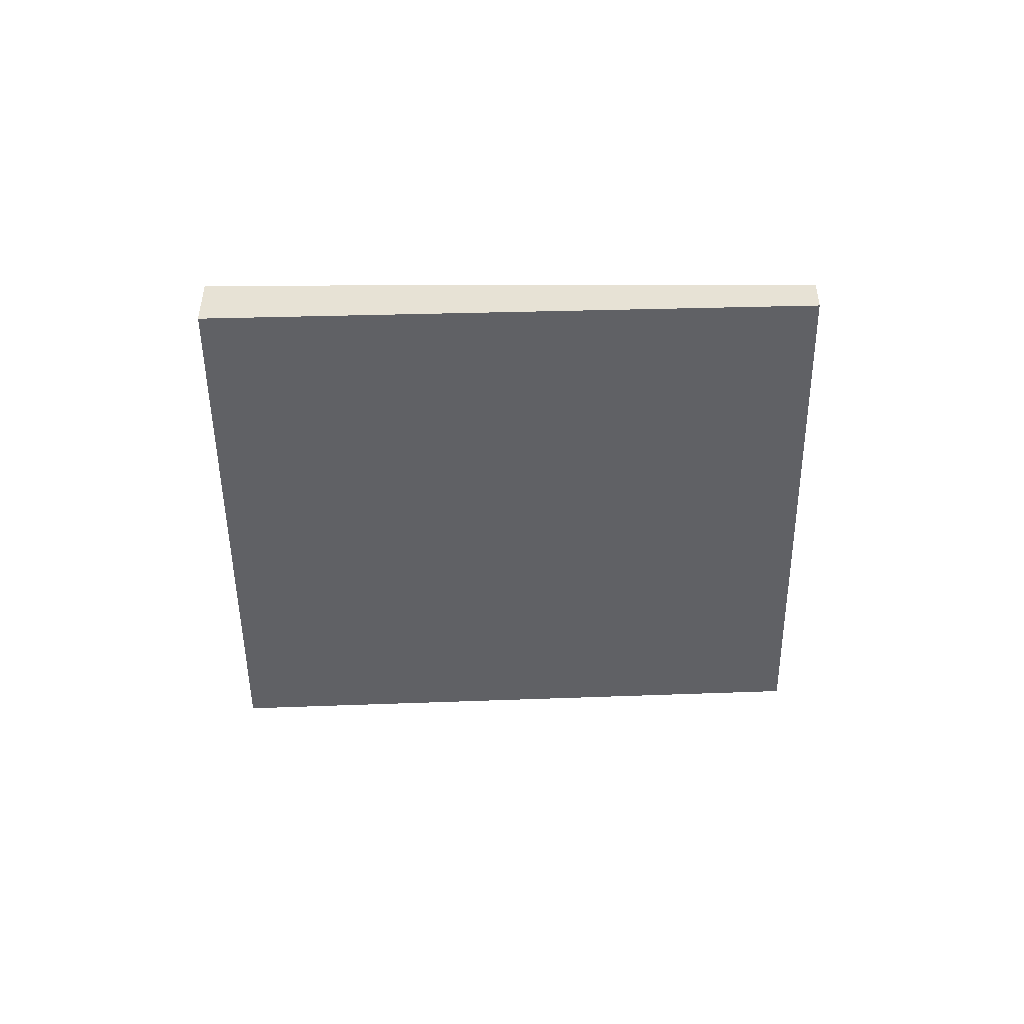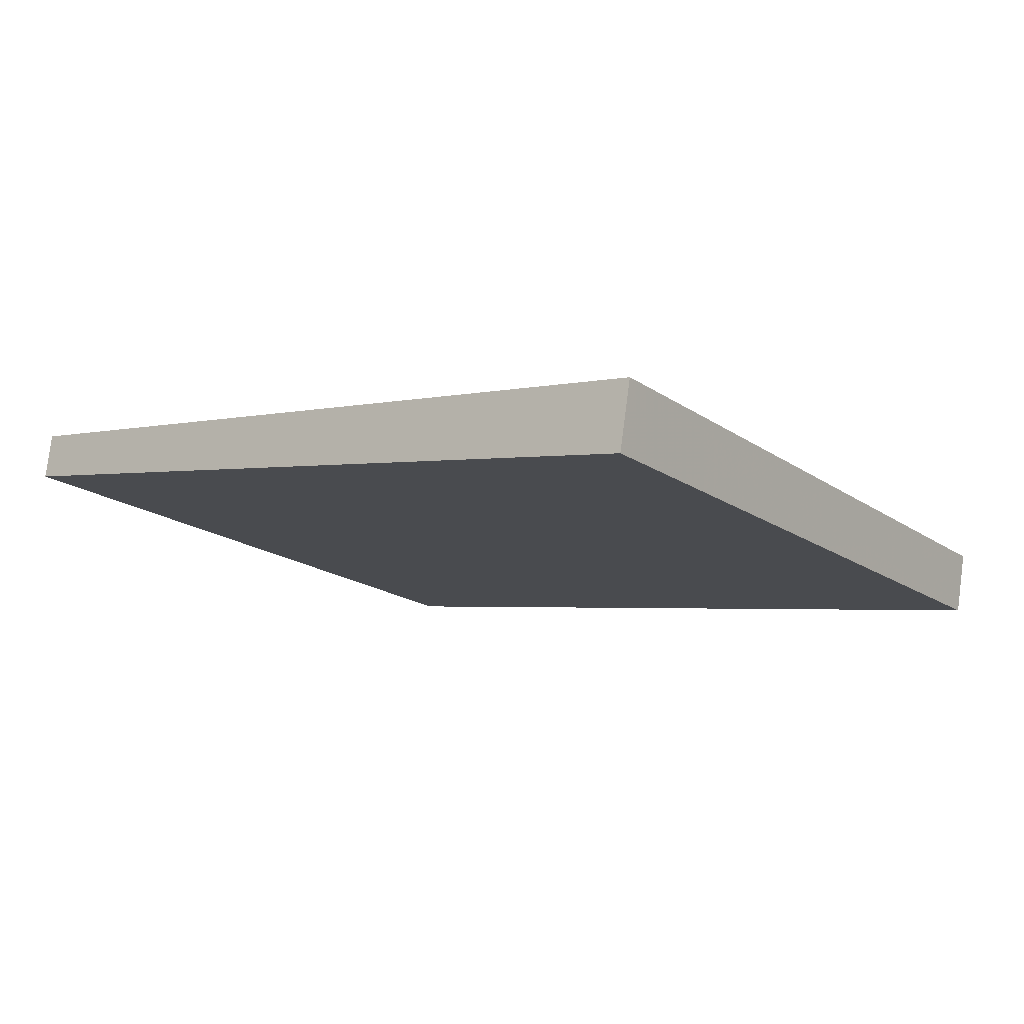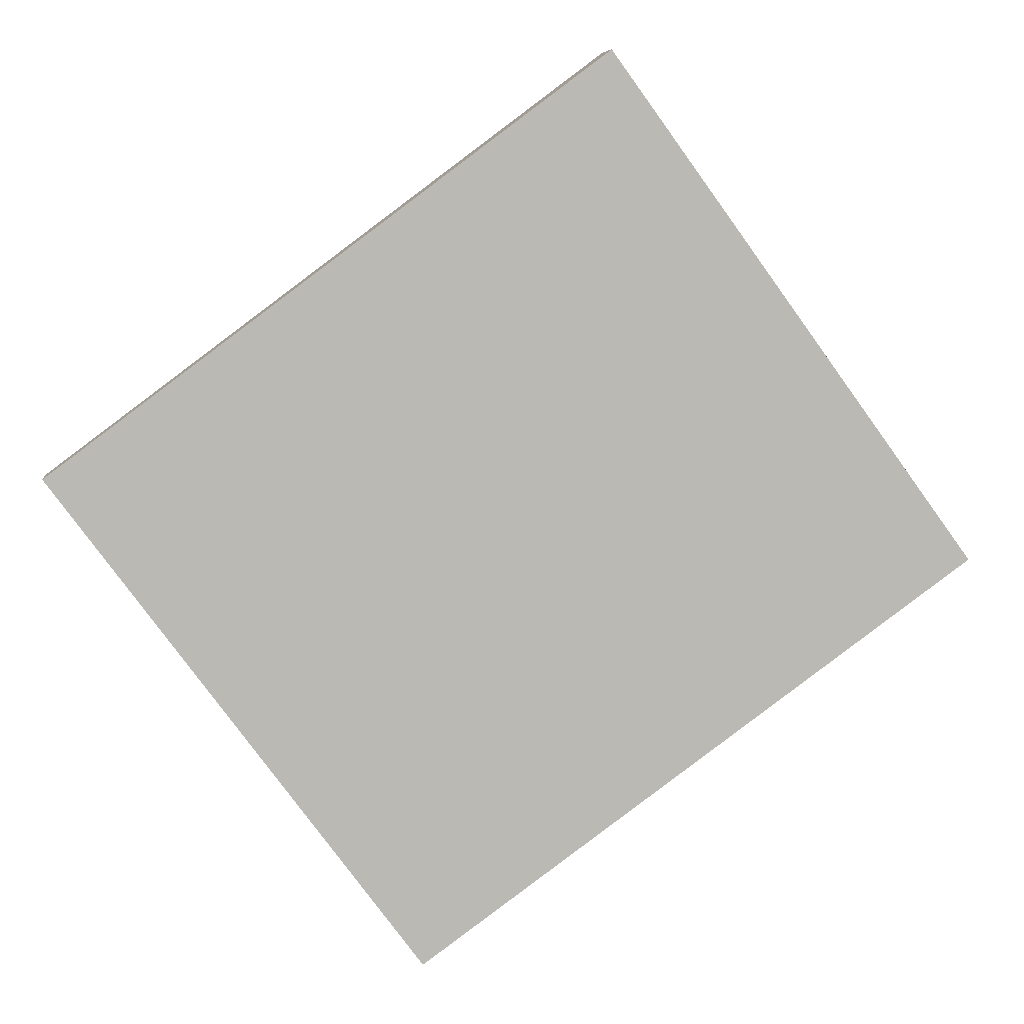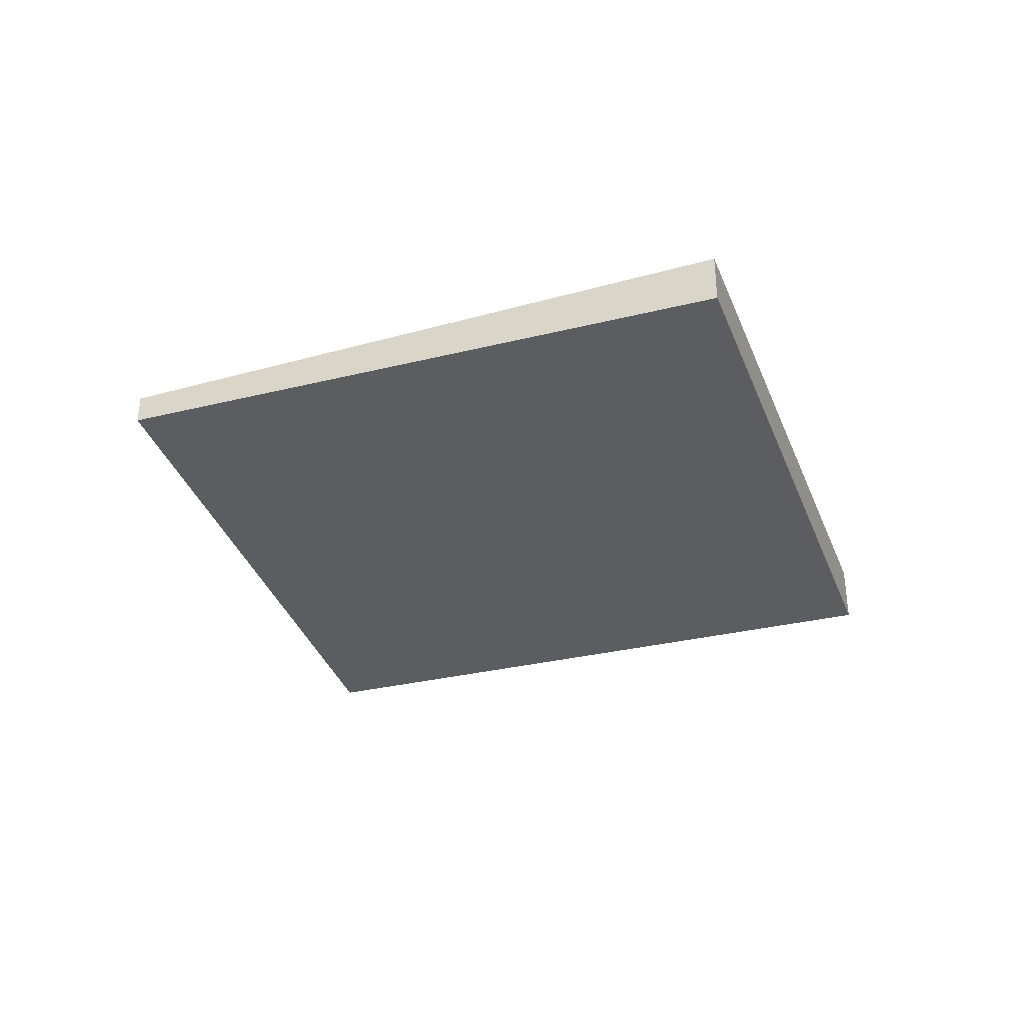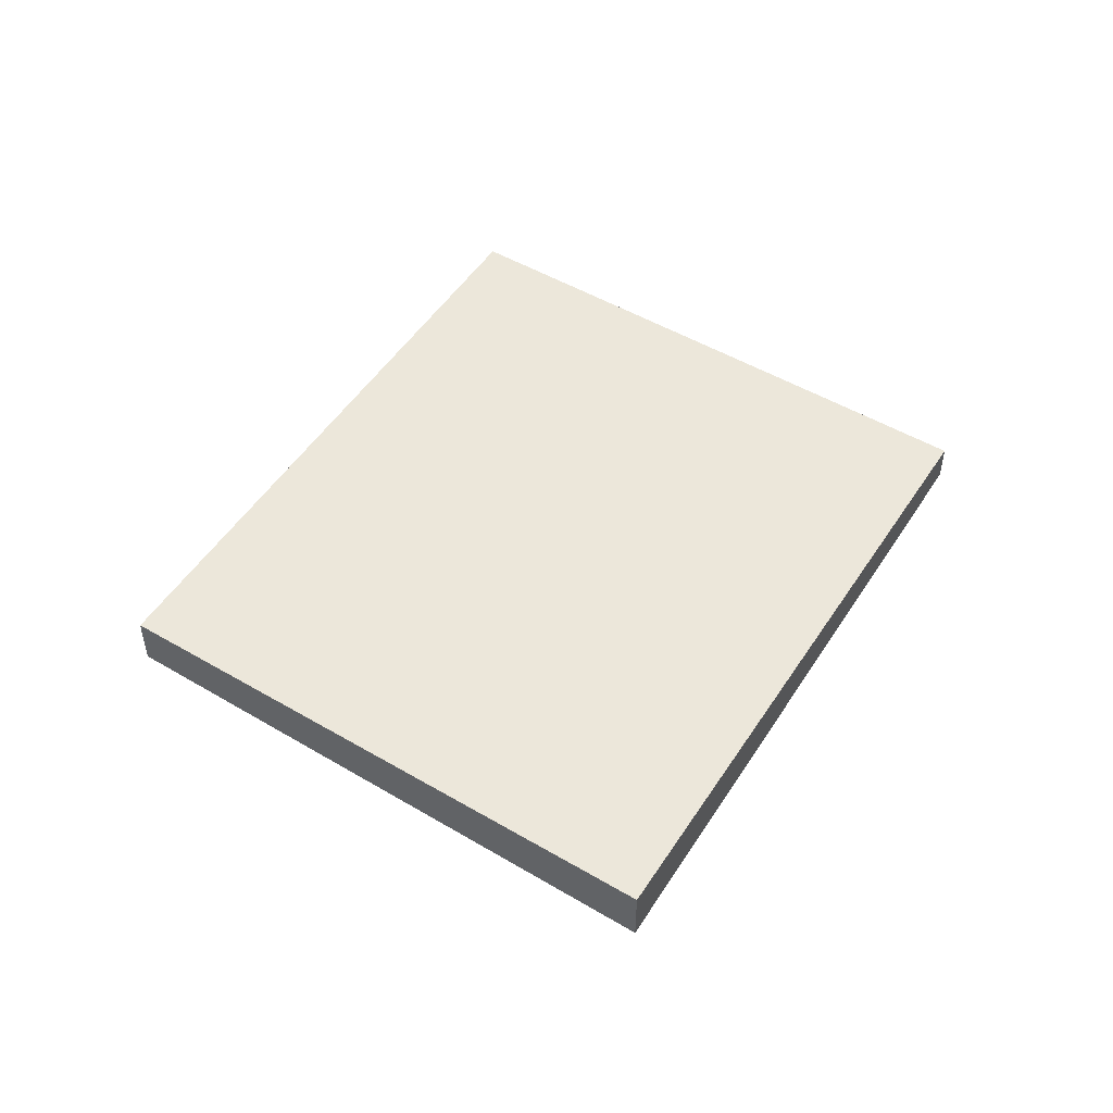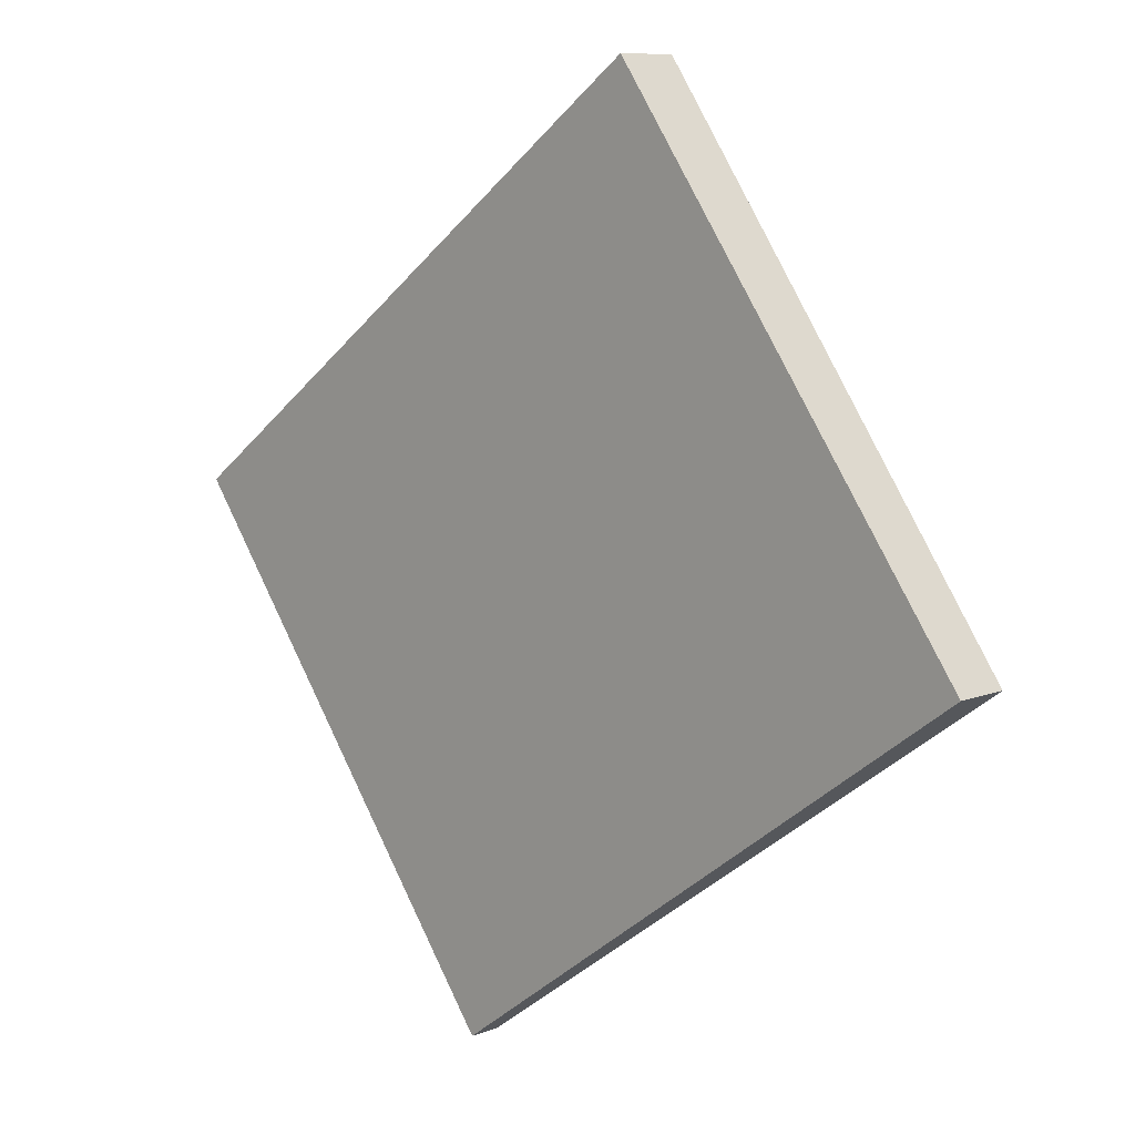
<metadata>
{"format":"obj","ext":"obj","renderer":"f3d","projection":"perspective","resolution":1024,"background":"white","views":[{"elev":-49.7,"azim":-143.2,"up":"+Z"},{"elev":78.4,"azim":7.4,"up":"+Y"},{"elev":7.5,"azim":-6.0,"up":"+Y"},{"elev":-36.5,"azim":56.0,"up":"+Z"},{"elev":51.2,"azim":158.6,"up":"+Z"},{"elev":9.2,"azim":44.0,"up":"+Y"}]}
</metadata>
<code>
v -2311 -1119 -0.2407
v -2309 -1120 -0.2081
v -2311 -1122 -0.1206
v -2313 -1120 -0.1522
v -2309 -1120 -0.2081
v -2311 -1119 -0.2407
v -2311 -1119 0
v -2309 -1120 0
v -2311 -1122 -0.1206
v -2309 -1120 -0.2081
v -2309 -1120 0
v -2311 -1122 0
v -2313 -1120 -0.1522
v -2311 -1122 -0.1206
v -2311 -1122 0
v -2313 -1120 0
v -2311 -1119 -0.2407
v -2313 -1120 -0.1522
v -2313 -1120 0
v -2311 -1119 0
v -2311 -1119 0
v -2309 -1120 0
v -2311 -1122 0
v -2313 -1120 0
f 2 3 4 1
f 6 7 8 5
f 10 11 12 9
f 14 15 16 13
f 18 19 20 17
f 22 23 24 21

</code>
